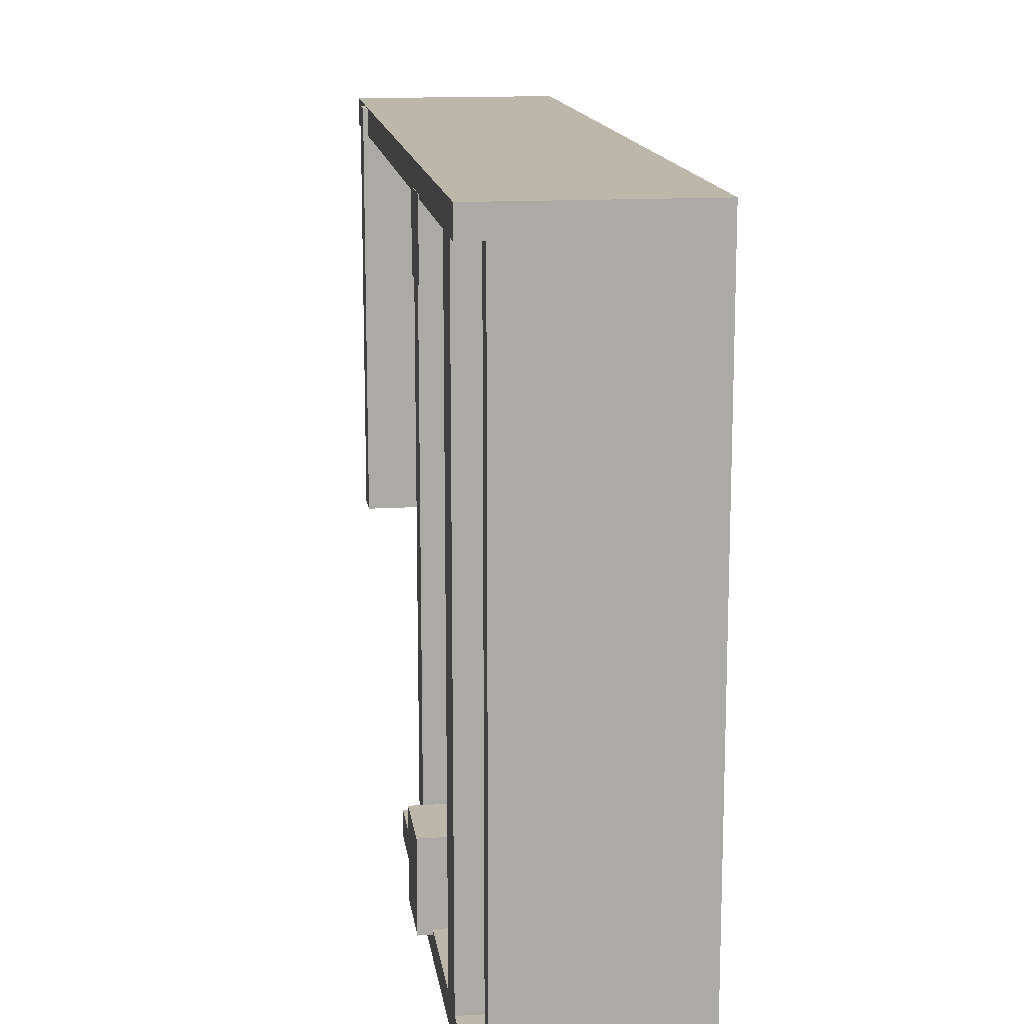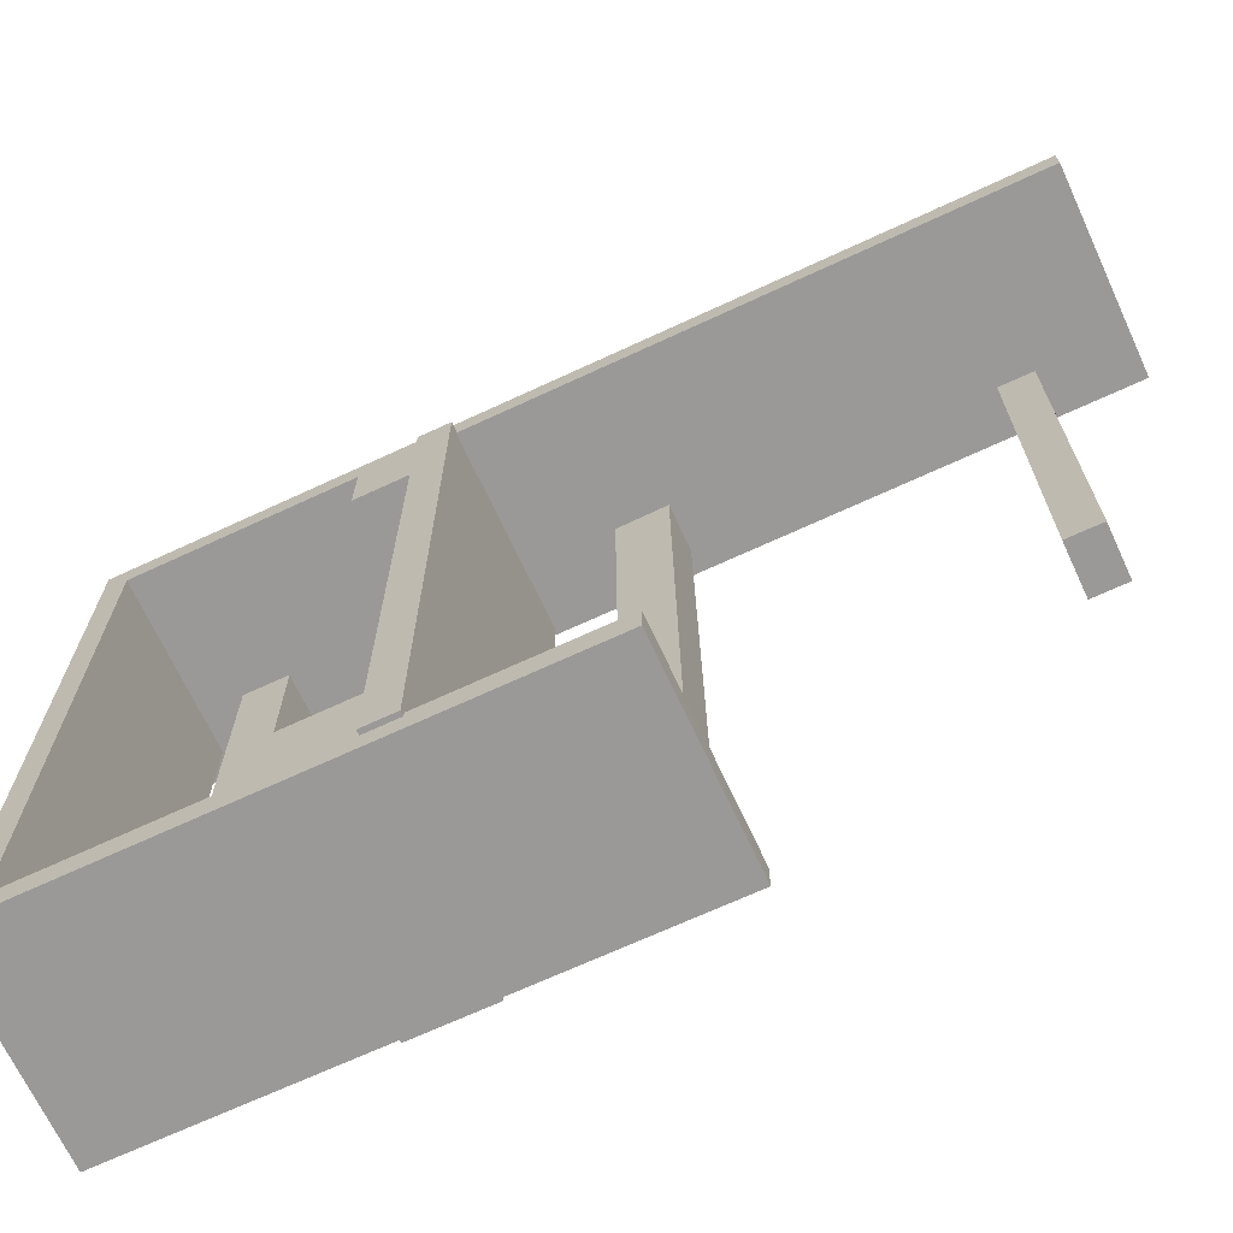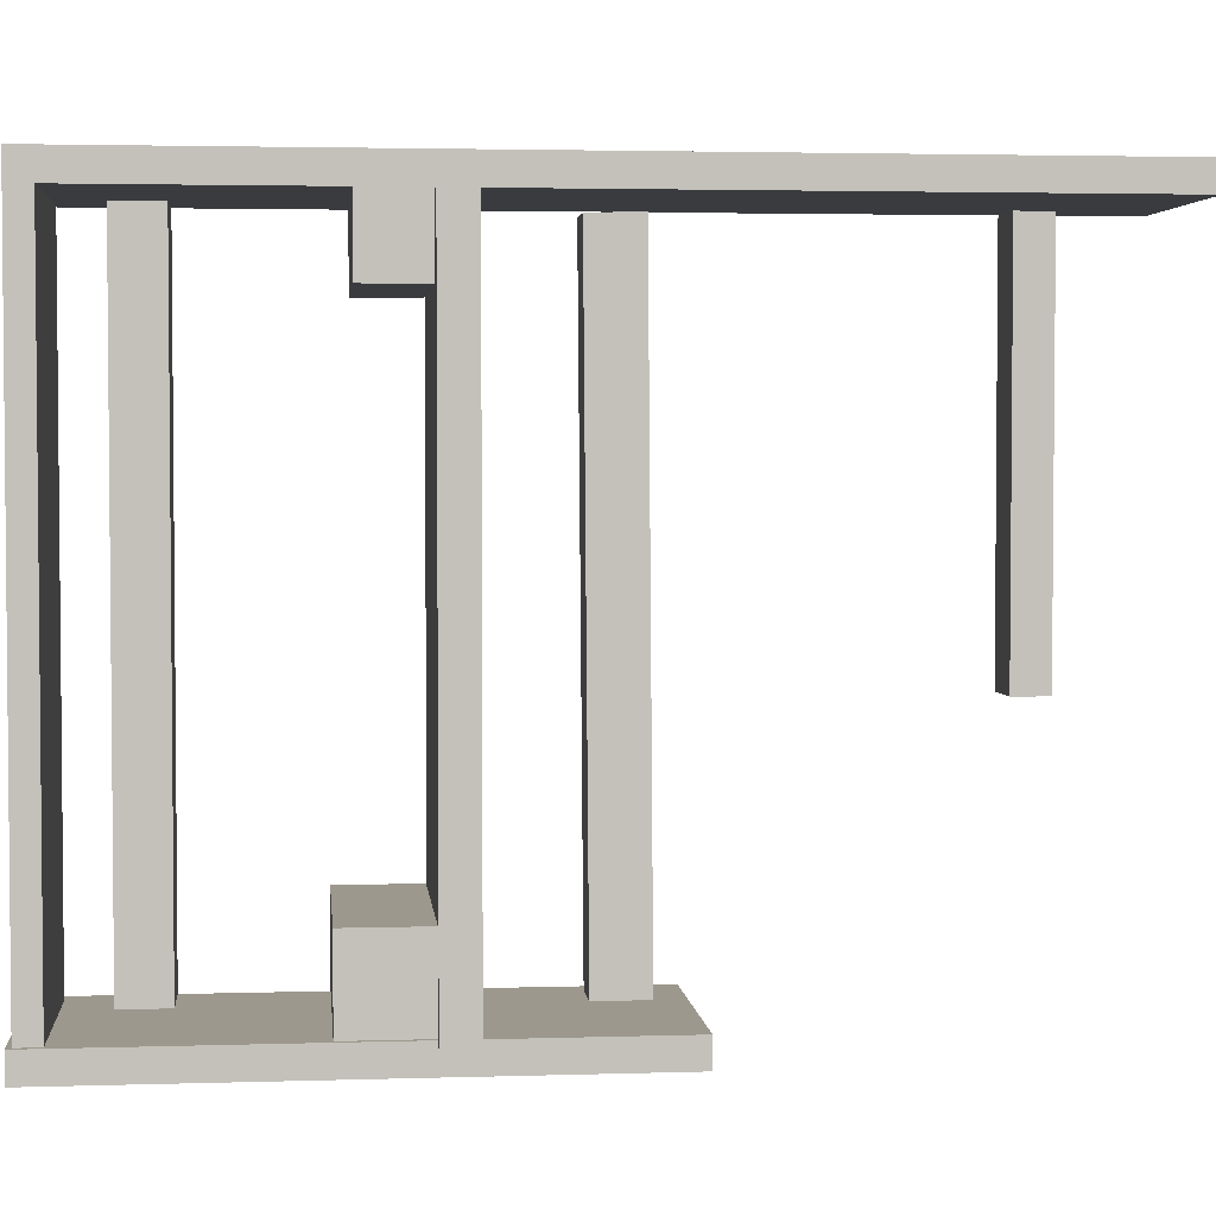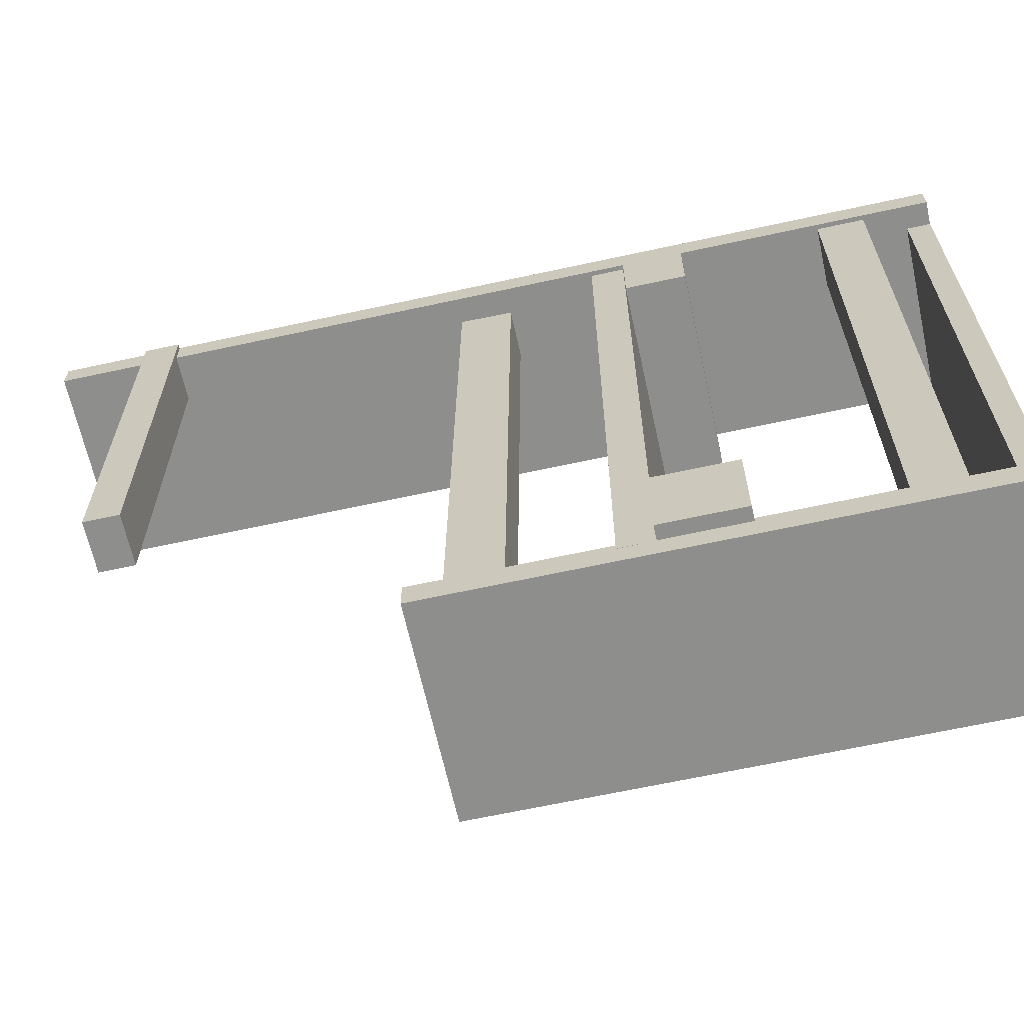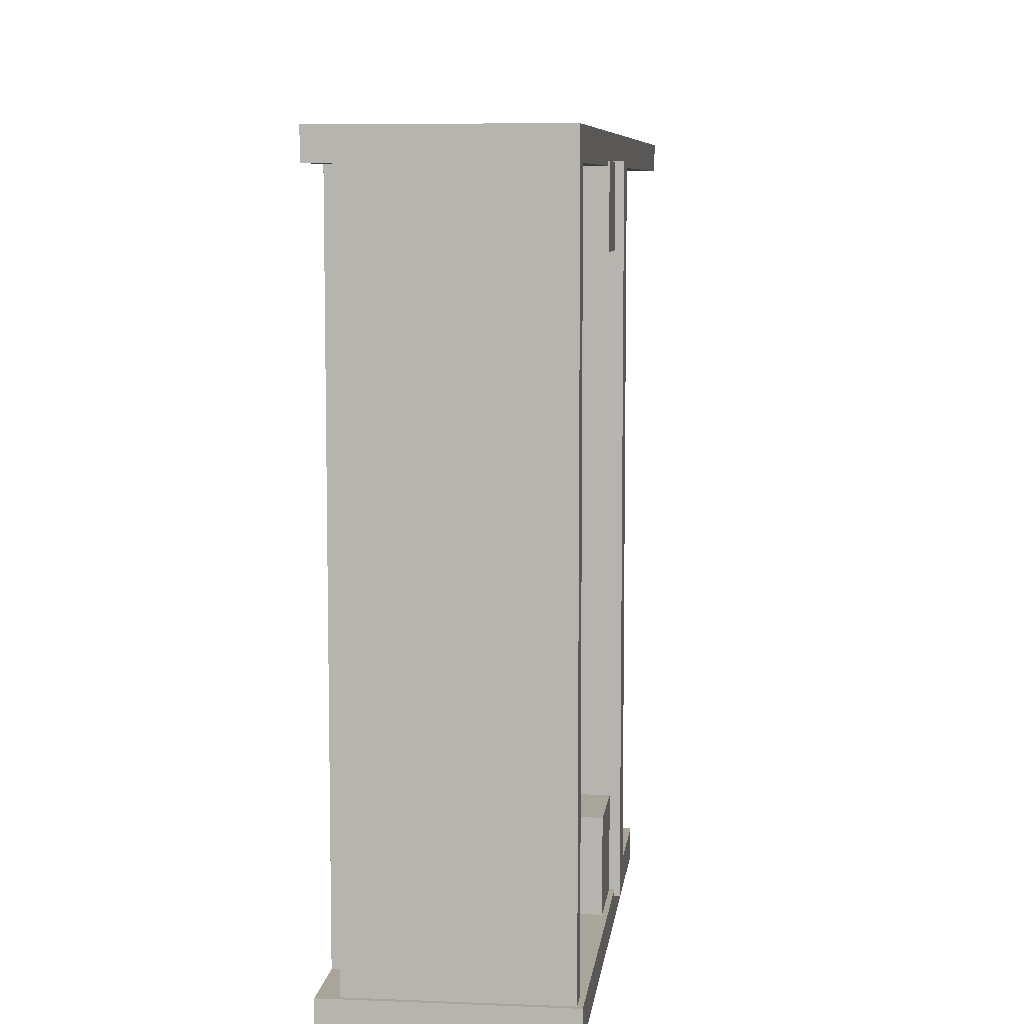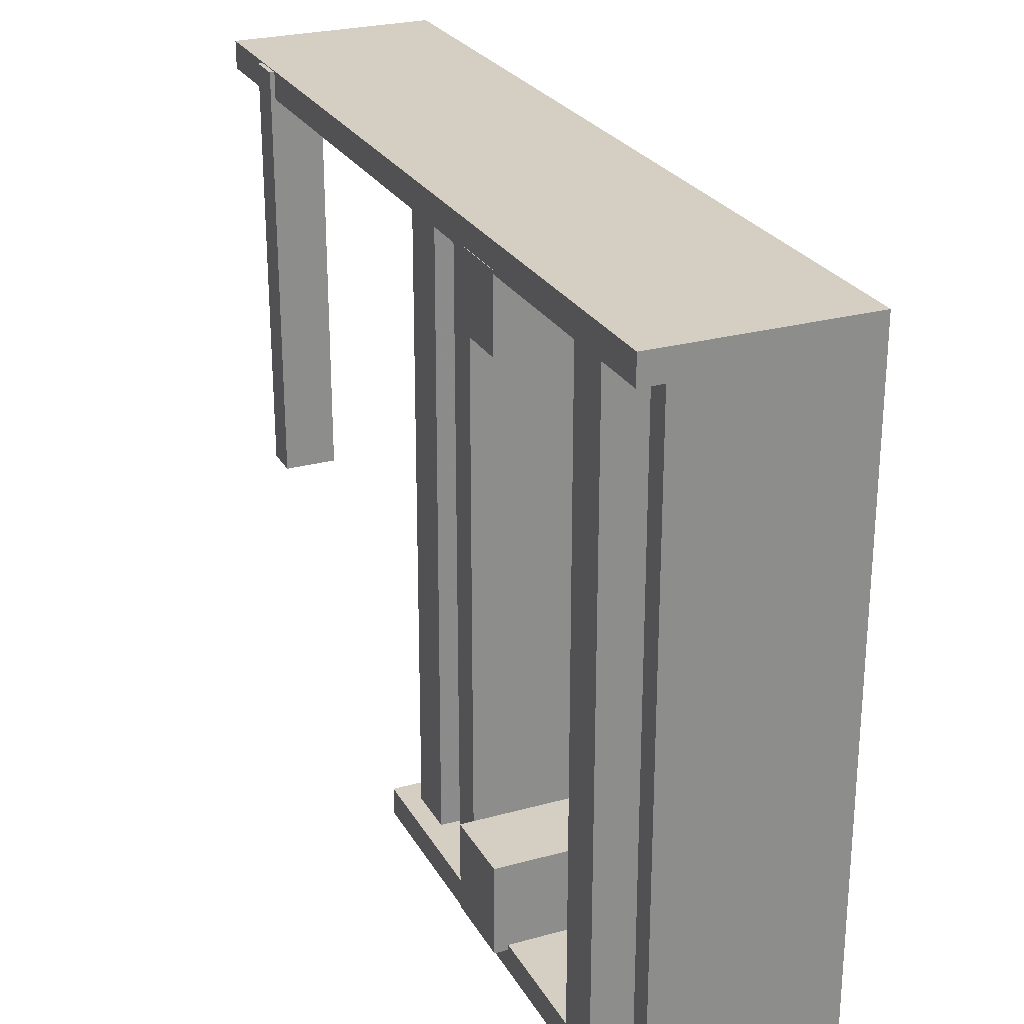
<metadata>
{"format":"obj","ext":"obj","renderer":"f3d","projection":"perspective","resolution":1024,"background":"white","views":[{"elev":14.3,"azim":172.3,"up":"+Y"},{"elev":-69.0,"azim":-65.1,"up":"+Y"},{"elev":3.1,"azim":-96.0,"up":"+Y"},{"elev":-64.9,"azim":102.4,"up":"+Y"},{"elev":7.6,"azim":-173.3,"up":"+Y"},{"elev":25.8,"azim":156.3,"up":"+Y"}]}
</metadata>
<code>
o obj_0
v 124 		40.8 		175.5
v 123 		40.8 		175.5
v 123 		35 		175.5
v 124 		-49 		175.5
v 124.9 		-81.89 		67.01
v 124.9 		-101.1 		67.01
v 124.9 		-101.1 		50.31
v 124.9 		-81.89 		50.31
v 123 		35.77 		66.82
v 123 		35.77 		54.01
v 123 		40.8 		168
v 123 		41 		194
v 123 		35 		194
v 123 		35 		0
v 123.1 		35.77 		54.01
v 123.1 		35.77 		66.82
v 123.1 		19.89 		66.82
v 123.1 		19.89 		54.01
v 123 		41 		0
v 122 		-81.89 		67.01
v 122 		-101.1 		67.01
v 79 		35 		66.82
v 79 		35 		67
v 122 		-101.1 		67
v 109 		35 		14
v 109 		35 		24
v 79 		35 		4.998
v 122 		-81.89 		67
v 123 		35 		66.82
v 122 		-101.3 		67
v 122 		-101.3 		67
v 122 		-101.1 		67
v 122 		35 		67
v 78 		-100 		74
v 78 		-100 		111
v 122 		-101.3 		74
v 122 		-101.3 		74
v 78 		-100 		67
v 78 		-100 		-1
v 123 		35 		168
v 79 		-100 		67
v 122 		35 		74
v 123 		35 		54.01
v 79 		-100 		50.31
v 79 		-100 		4.998
v 79 		-100 		0
v 79 		41 		194
v 79 		35 		194
v 79 		-81.89 		67
v 79 		35 		54.01
v 79 		-81.89 		50.31
v 122 		35 		24
v 122 		35 		14
v 79 		36 		74
v 79 		35 		74
v 79 		35.77 		66.82
v 79 		36 		67
v 79 		35.77 		54.01
v 122 		-100 		24
v 122 		-100 		14
v 79 		41 		0
v 122 		-106 		-1
v 117.9 		35 		4.998
v 122 		-100 		-1
v 122 		-100 		74
v 122 		-106 		111
v 122 		-100 		111
v 108 		-100 		105.1
v 108 		-100 		94.05
v 113 		35 		175.5
v 113 		-49 		175.5
v 113 		-49 		168
v 122 		-100 		50.31
v 113 		35 		168
v 122 		-101.1 		50.31
v 124 		-49 		168
v 124 		40.8 		168
v 108 		33.57 		93
v 108 		34 		104
v 109 		-100 		24
v 109 		-100 		14
v 117.9 		35 		0
v 117.9 		-100 		0
v 118 		-100 		94.05
v 118 		-100 		105.1
v 117.9 		-100 		4.998
v 118 		33.57 		93
v 118 		34 		104
v 77 		36 		74
v 77 		36 		67
v 77 		-101.3 		67
v 77 		-101.3 		74
v 78 		-101.3 		74
v 78 		-101.3 		67
v 78 		-106 		111
v 78 		-106 		-1
v 78.63 		35.77 		66.82
v 78.63 		35.77 		54.01
v 78.63 		19.89 		54.01
v 78.63 		19.89 		66.82
g group_0_15277357
f 1 2 3
f 1 3 4
f 72 76 4
f 70 74 72
f 70 72 71
f 76 72 40
f 11 77 40
f 77 76 40
f 4 76 77
f 4 77 1
f 11 2 77
f 77 2 1
f 4 3 71
f 70 71 3
f 40 72 74
f 71 72 4
g group_0_16448250
f 6 7 8
f 6 8 5
f 2 11 12
f 15 16 17
f 15 17 18
f 21 6 20
f 5 20 6
f 24 6 21
f 26 27 25
f 28 20 5
f 30 31 32
f 30 32 24
f 16 9 29
f 16 29 17
f 8 7 73
f 36 31 30
f 36 30 37
f 10 15 43
f 18 43 15
f 39 38 44
f 39 44 45
f 39 45 46
f 75 7 24
f 6 24 7
f 33 29 42
f 40 42 29
f 44 38 41
f 28 5 8
f 16 15 10
f 16 10 9
f 27 26 50
f 23 22 33
f 51 44 49
f 41 49 44
f 53 14 52
f 43 52 14
f 47 54 48
f 55 48 54
f 37 30 21
f 37 21 20
f 37 20 42
f 22 23 56
f 23 57 56
f 61 58 57
f 30 24 21
f 20 28 33
f 20 33 42
f 27 58 61
f 50 58 27
f 19 47 12
f 56 57 58
f 57 54 61
f 47 61 54
f 52 59 60
f 52 60 53
f 25 27 63
f 36 37 65
f 42 65 37
f 65 67 36
f 66 36 67
f 75 24 32
f 45 27 46
f 61 46 27
f 66 62 31
f 32 31 75
f 31 36 66
f 34 35 69
f 68 69 35
f 64 60 62
f 60 59 62
f 73 75 59
f 75 62 59
f 100 17 22
f 7 75 73
f 75 31 62
f 48 13 47
f 12 47 13
f 74 70 48
f 13 3 2
f 13 2 12
f 12 11 19
f 40 9 11
f 88 78 79
f 40 29 9
f 9 10 19
f 19 11 9
f 19 10 14
f 68 79 78
f 68 78 69
f 42 55 65
f 43 14 10
f 68 88 79
f 81 45 80
f 44 80 45
f 53 25 63
f 82 14 63
f 53 63 14
f 3 13 70
f 48 70 13
f 83 64 39
f 34 69 65
f 84 65 69
f 67 65 84
f 67 84 85
f 85 68 67
f 44 73 80
f 35 67 68
f 35 66 67
f 39 64 62
f 81 86 45
f 73 59 80
f 80 26 25
f 80 25 81
f 45 86 27
f 63 27 86
f 46 61 82
f 14 82 19
f 64 86 60
f 83 86 64
f 81 60 86
f 87 88 85
f 87 85 84
f 63 86 83
f 63 83 82
f 68 85 88
f 89 90 91
f 89 91 92
f 84 69 78
f 46 83 39
f 93 34 92
f 89 92 34
f 84 78 87
f 19 82 61
f 90 49 91
f 94 91 38
f 88 87 78
f 92 91 94
f 92 94 93
f 83 46 82
f 61 47 19
f 35 34 93
f 93 94 95
f 35 93 95
f 34 65 55
f 96 94 39
f 38 39 94
f 96 95 94
f 35 95 66
f 62 96 39
f 62 66 96
f 96 66 95
f 73 44 51
f 29 22 17
f 34 55 89
f 54 89 55
f 97 98 99
f 97 99 100
f 100 22 97
f 56 97 22
f 73 51 8
f 58 50 98
f 99 98 50
f 49 28 51
f 56 58 98
f 56 98 97
f 57 23 90
f 23 49 90
f 38 91 49
f 41 38 49
f 43 18 50
f 99 50 18
f 89 54 90
f 57 90 54
f 8 51 28
f 18 17 99
f 100 99 17
f 23 33 49
f 28 49 33
f 48 55 74
f 80 59 26
f 52 26 59
f 25 53 81
f 60 81 53
f 55 42 74
f 40 74 42
f 29 33 22
f 52 43 26
f 50 26 43

</code>
